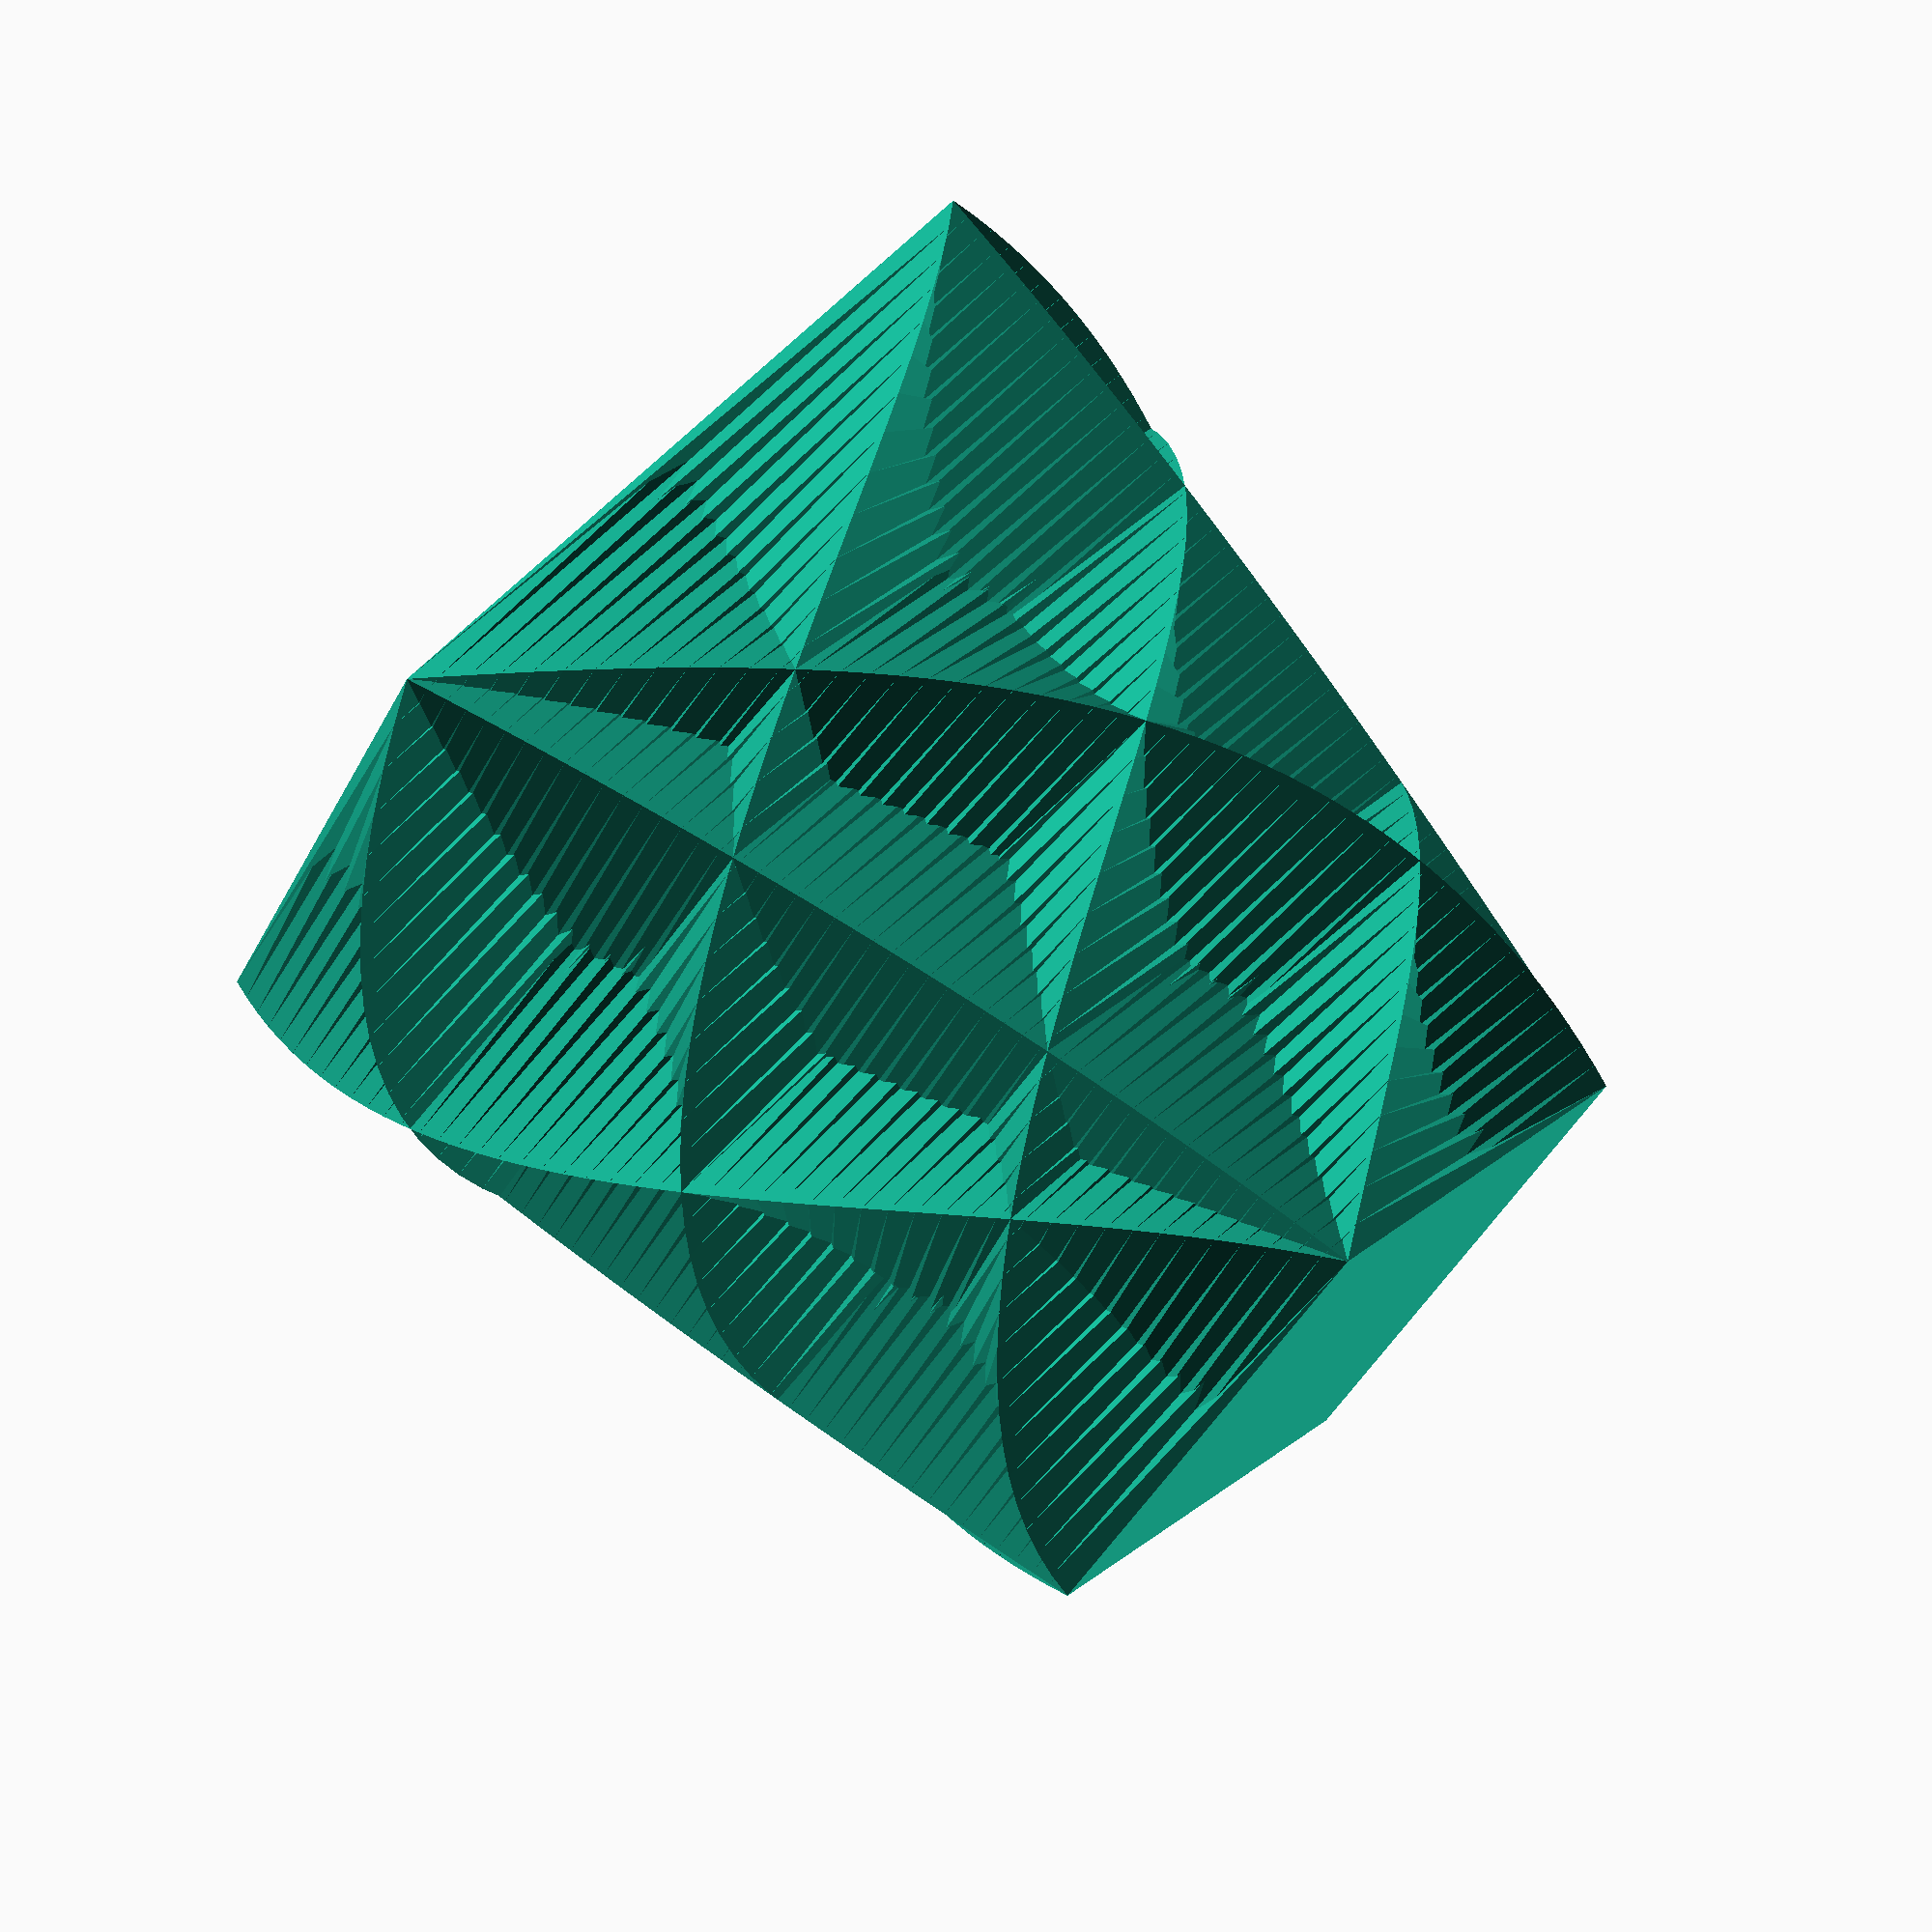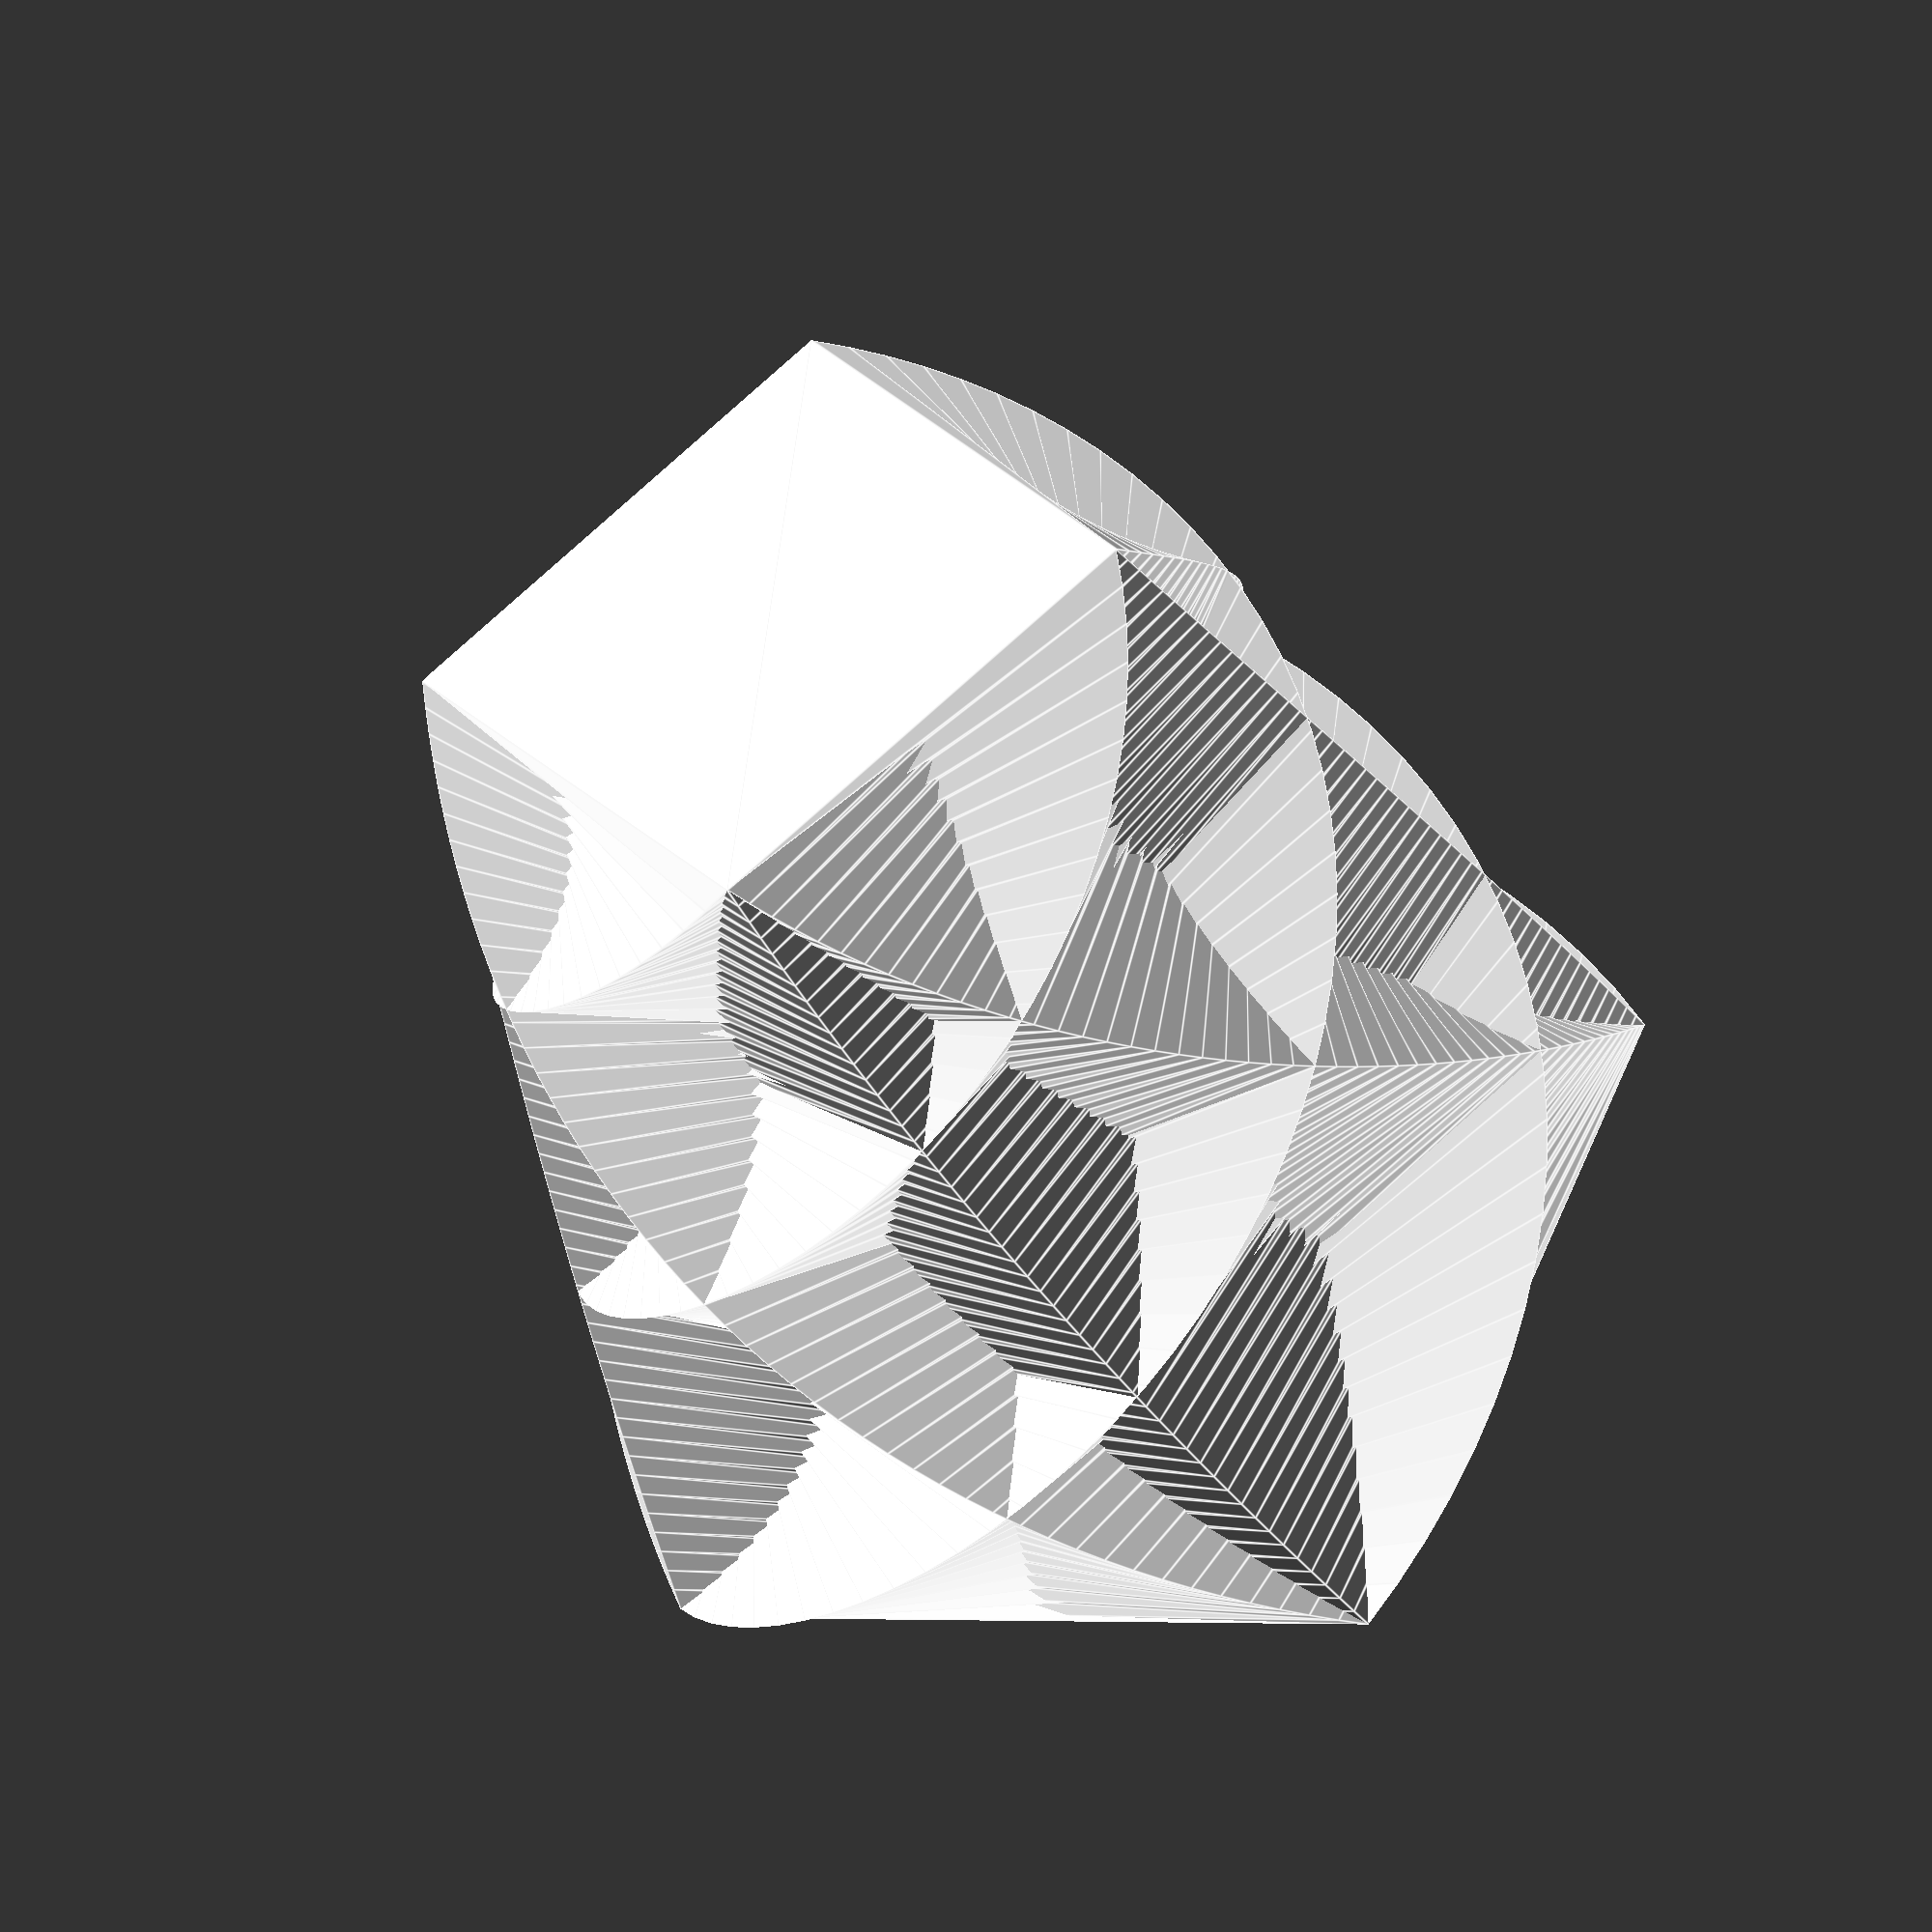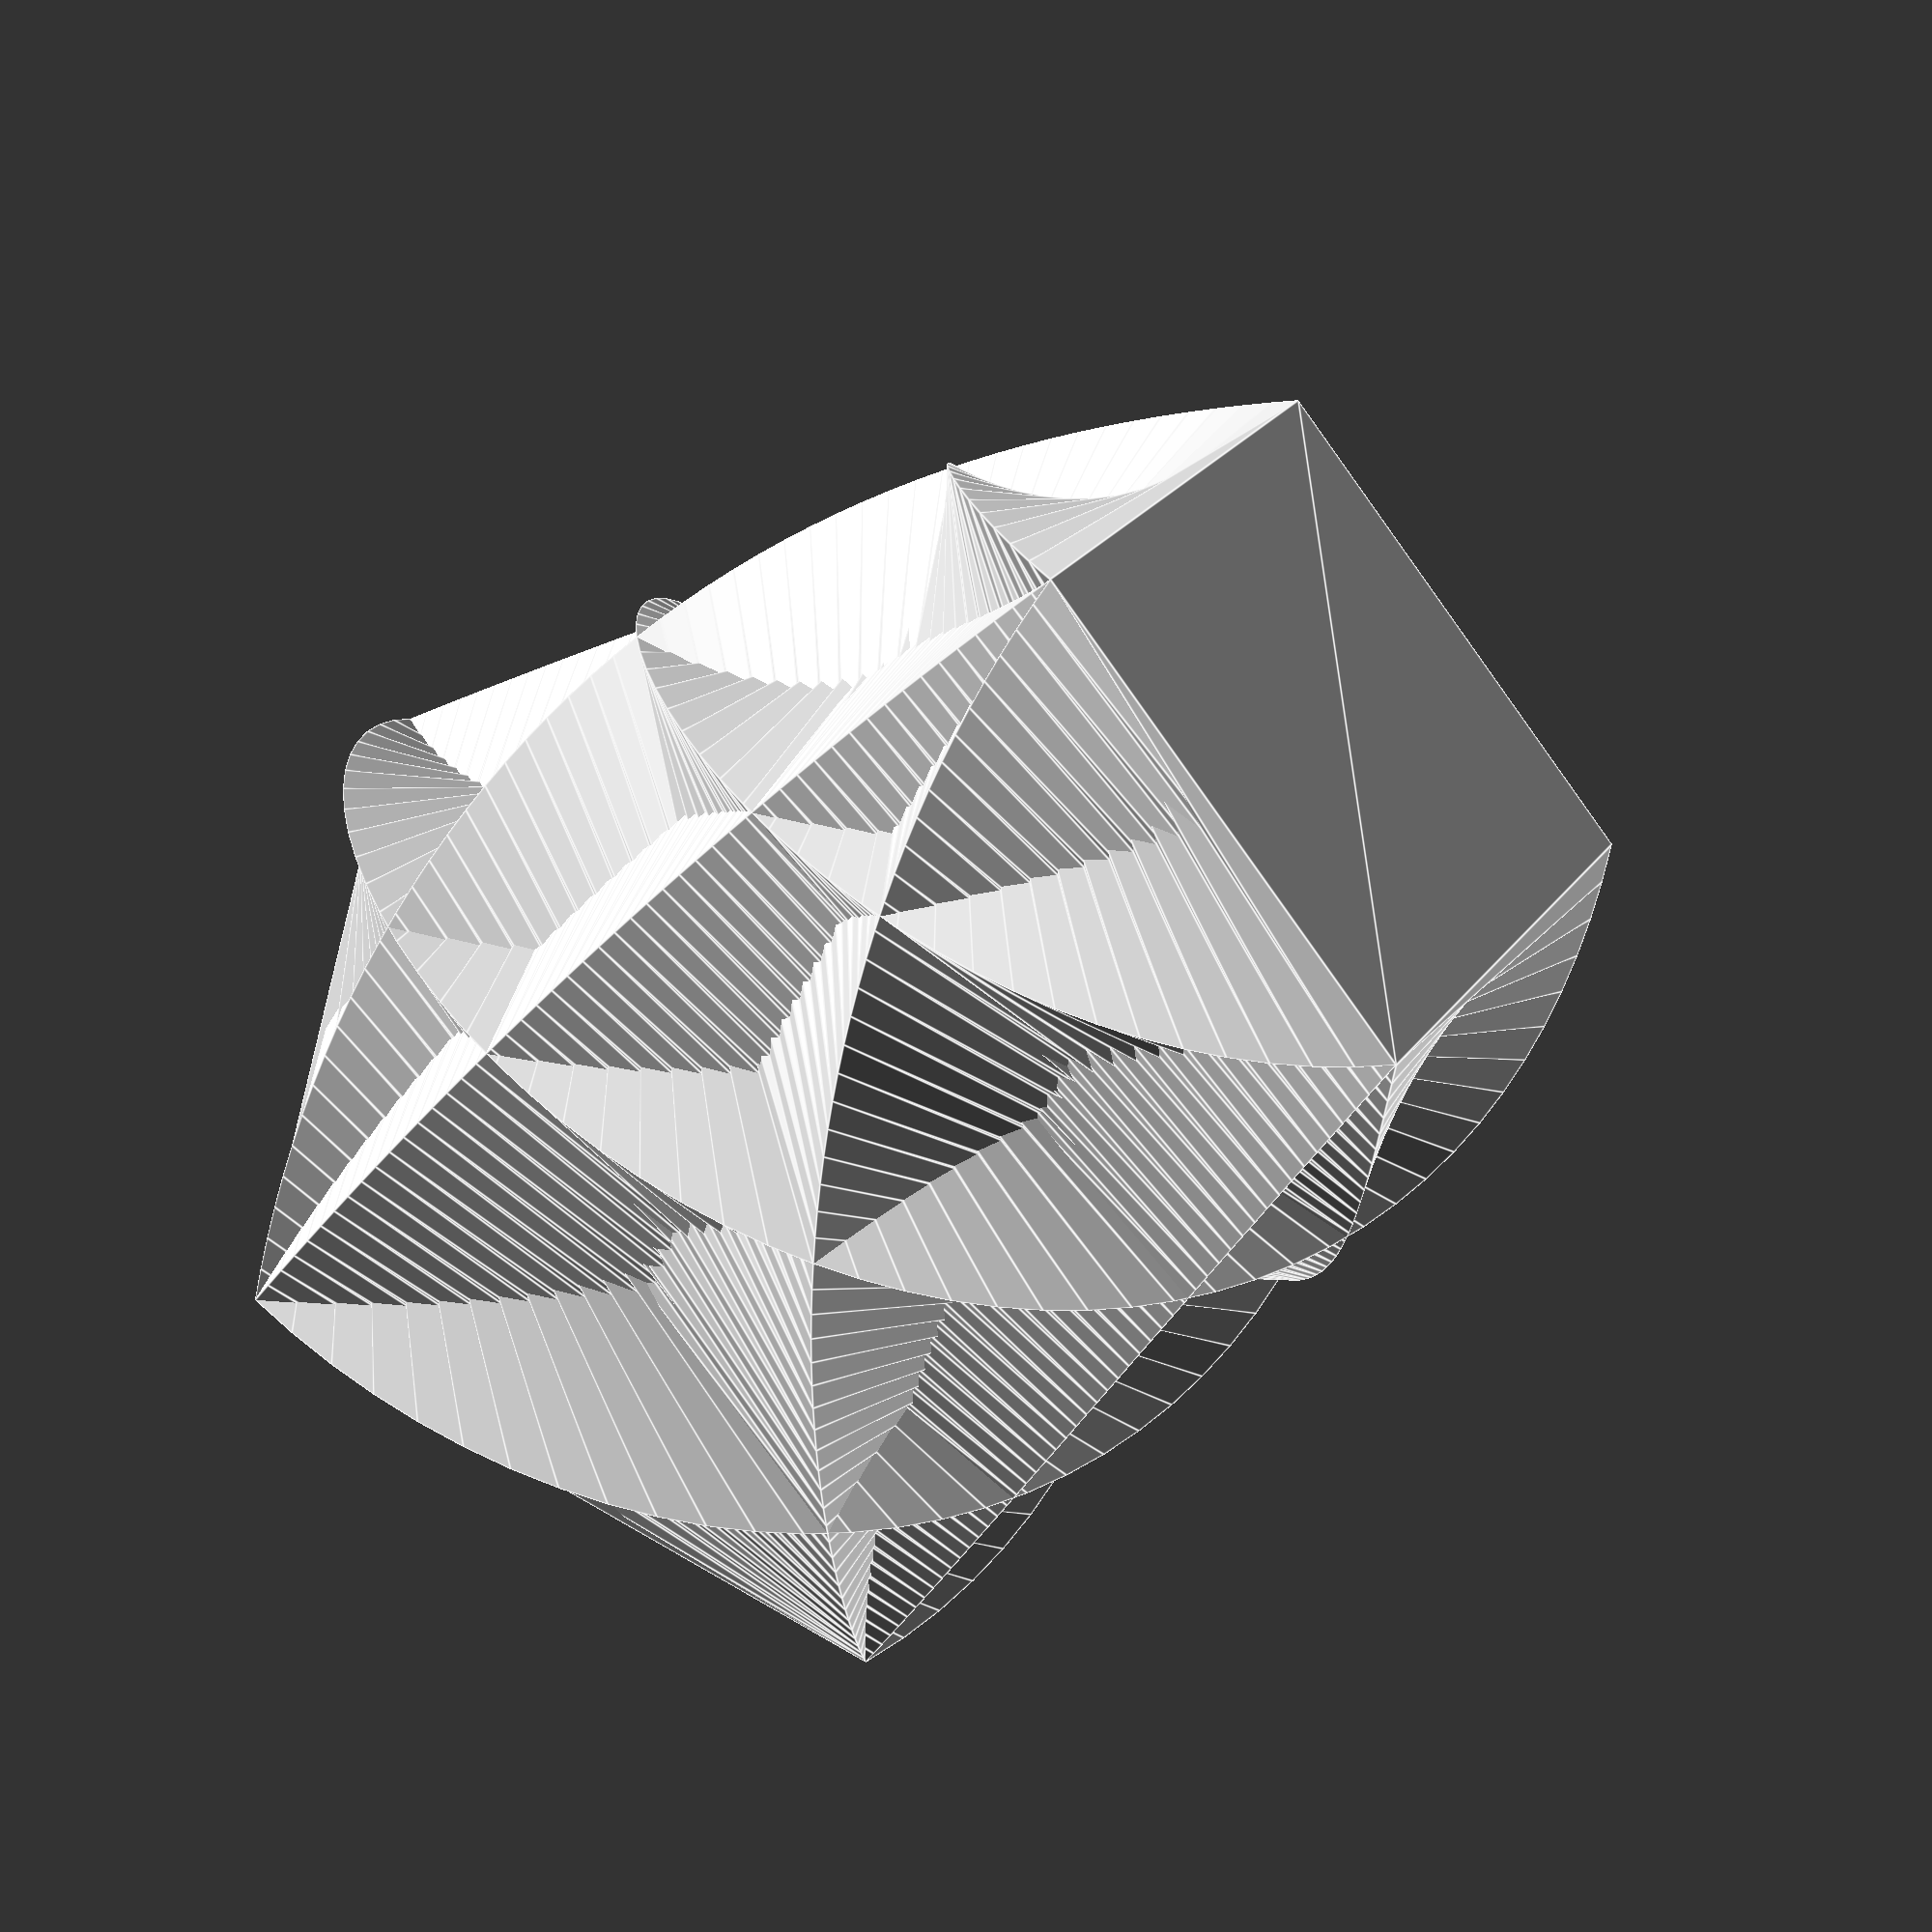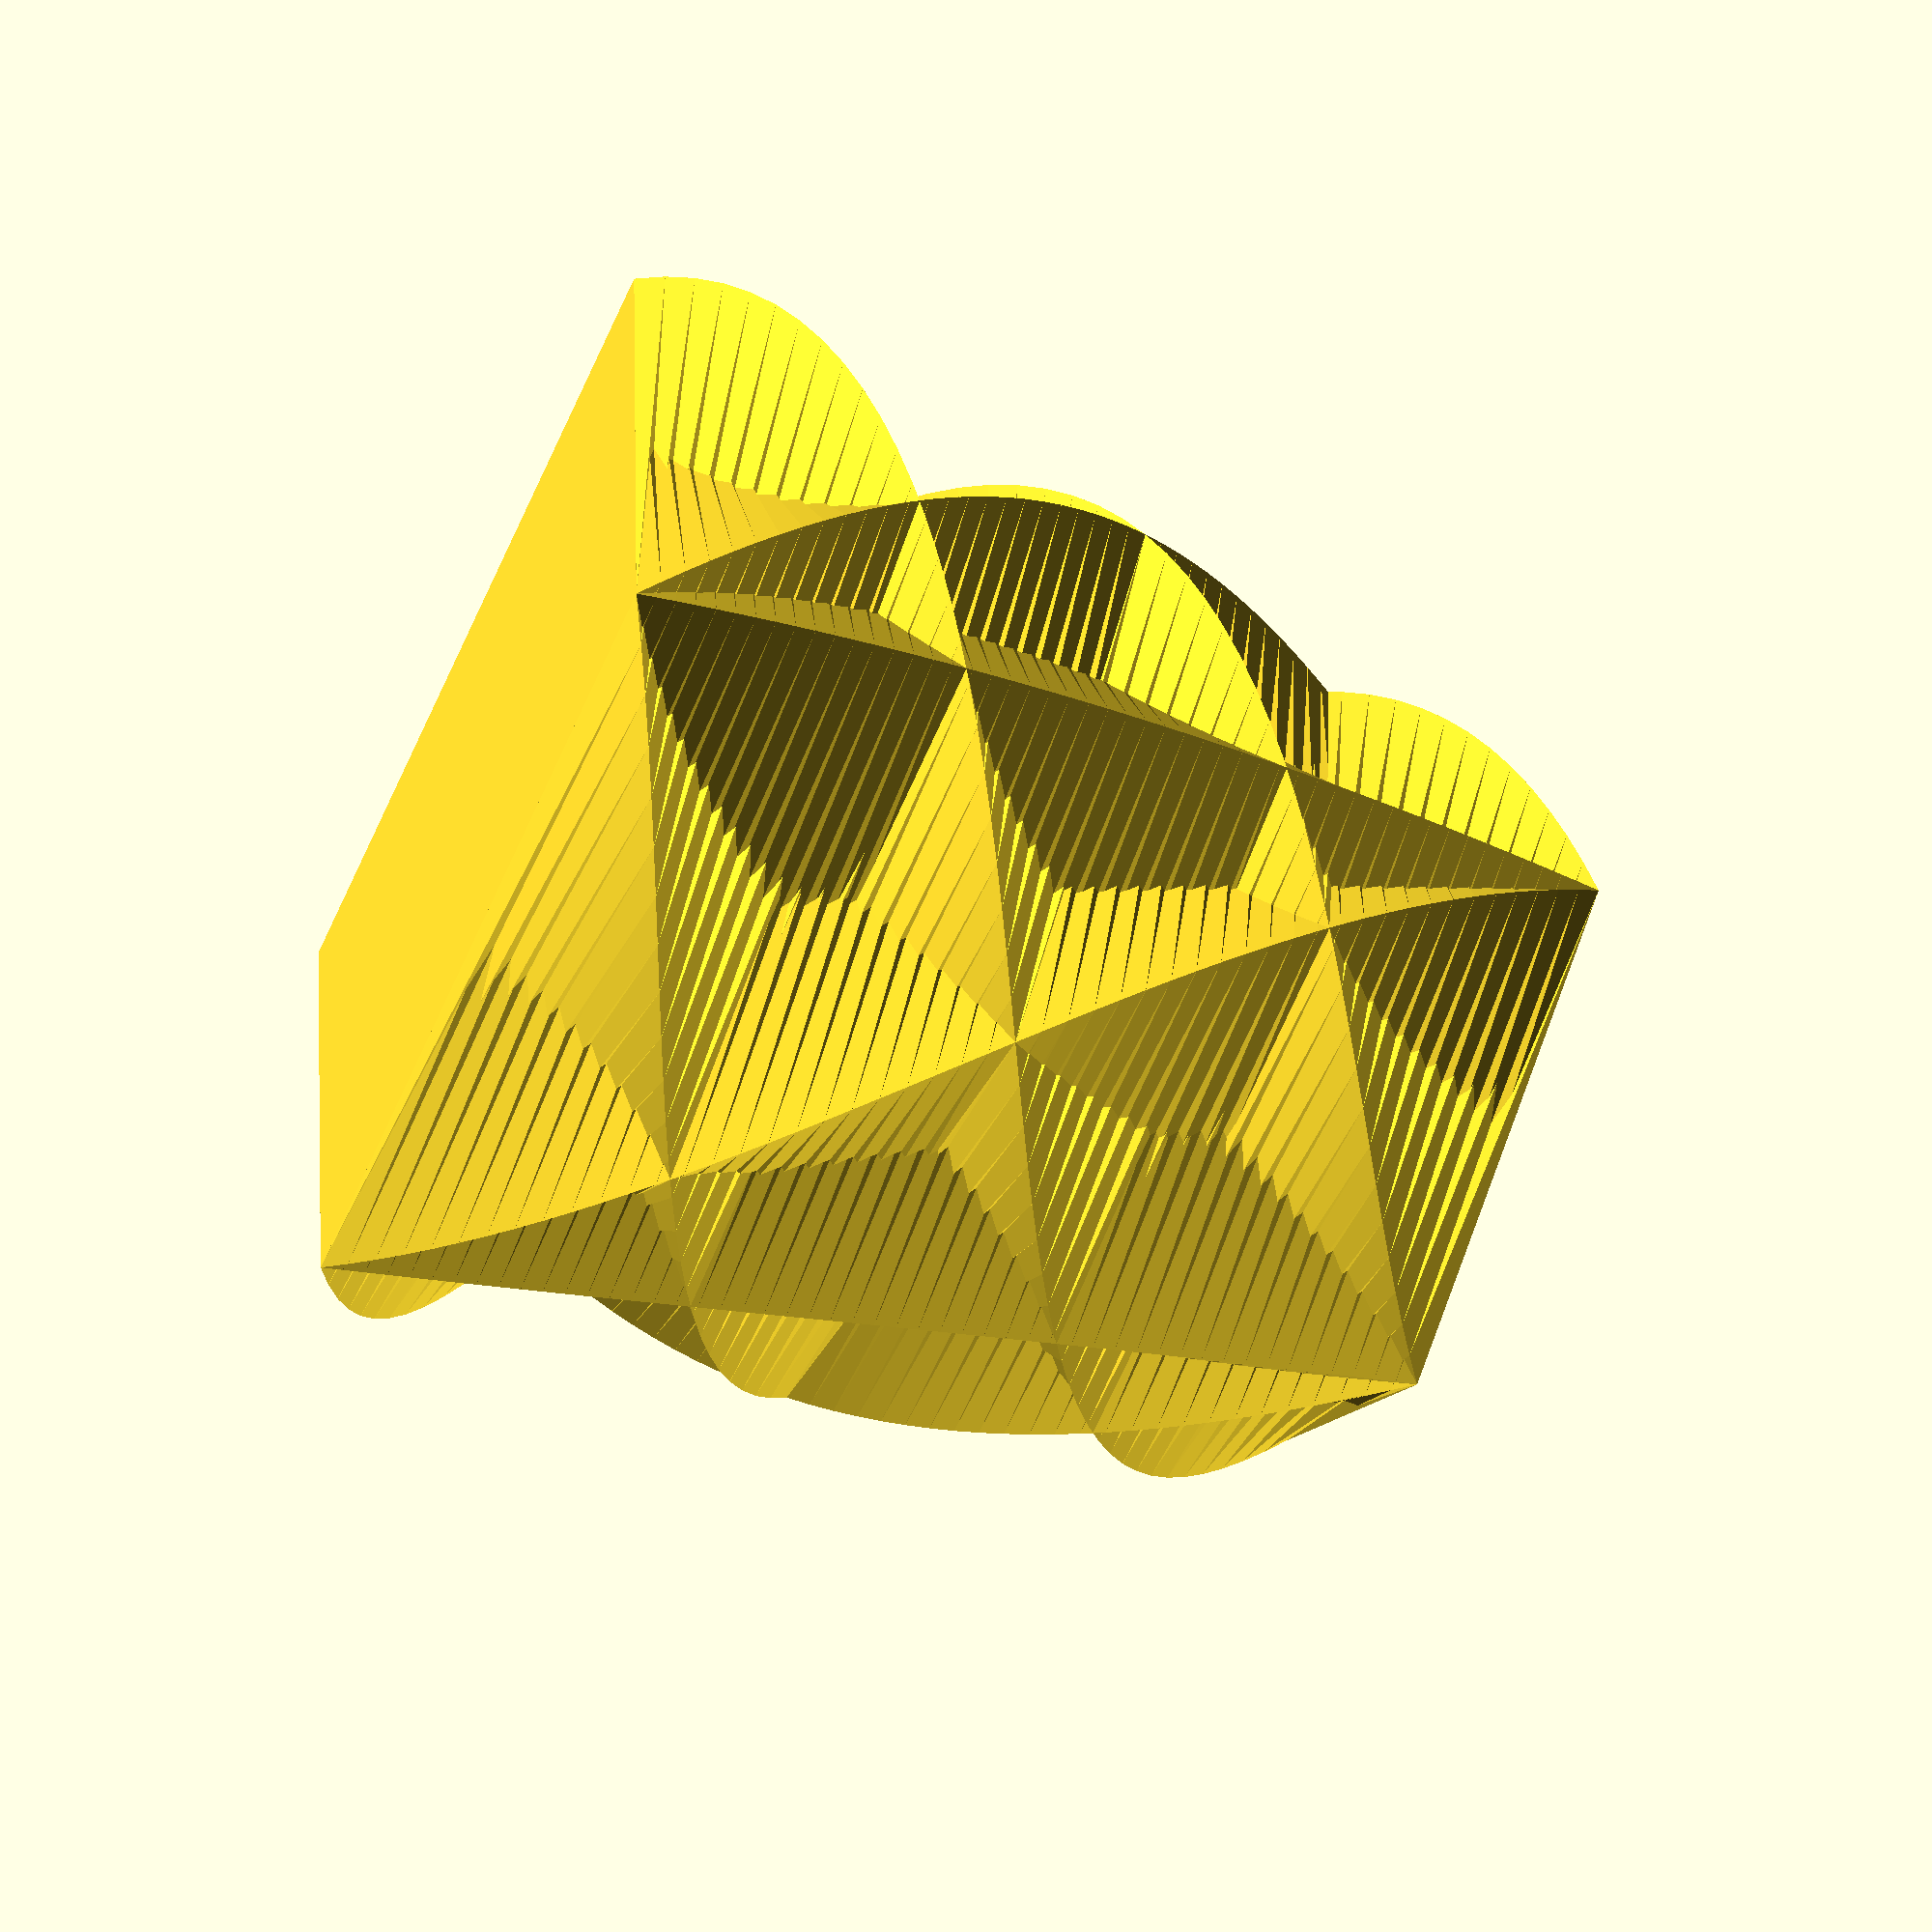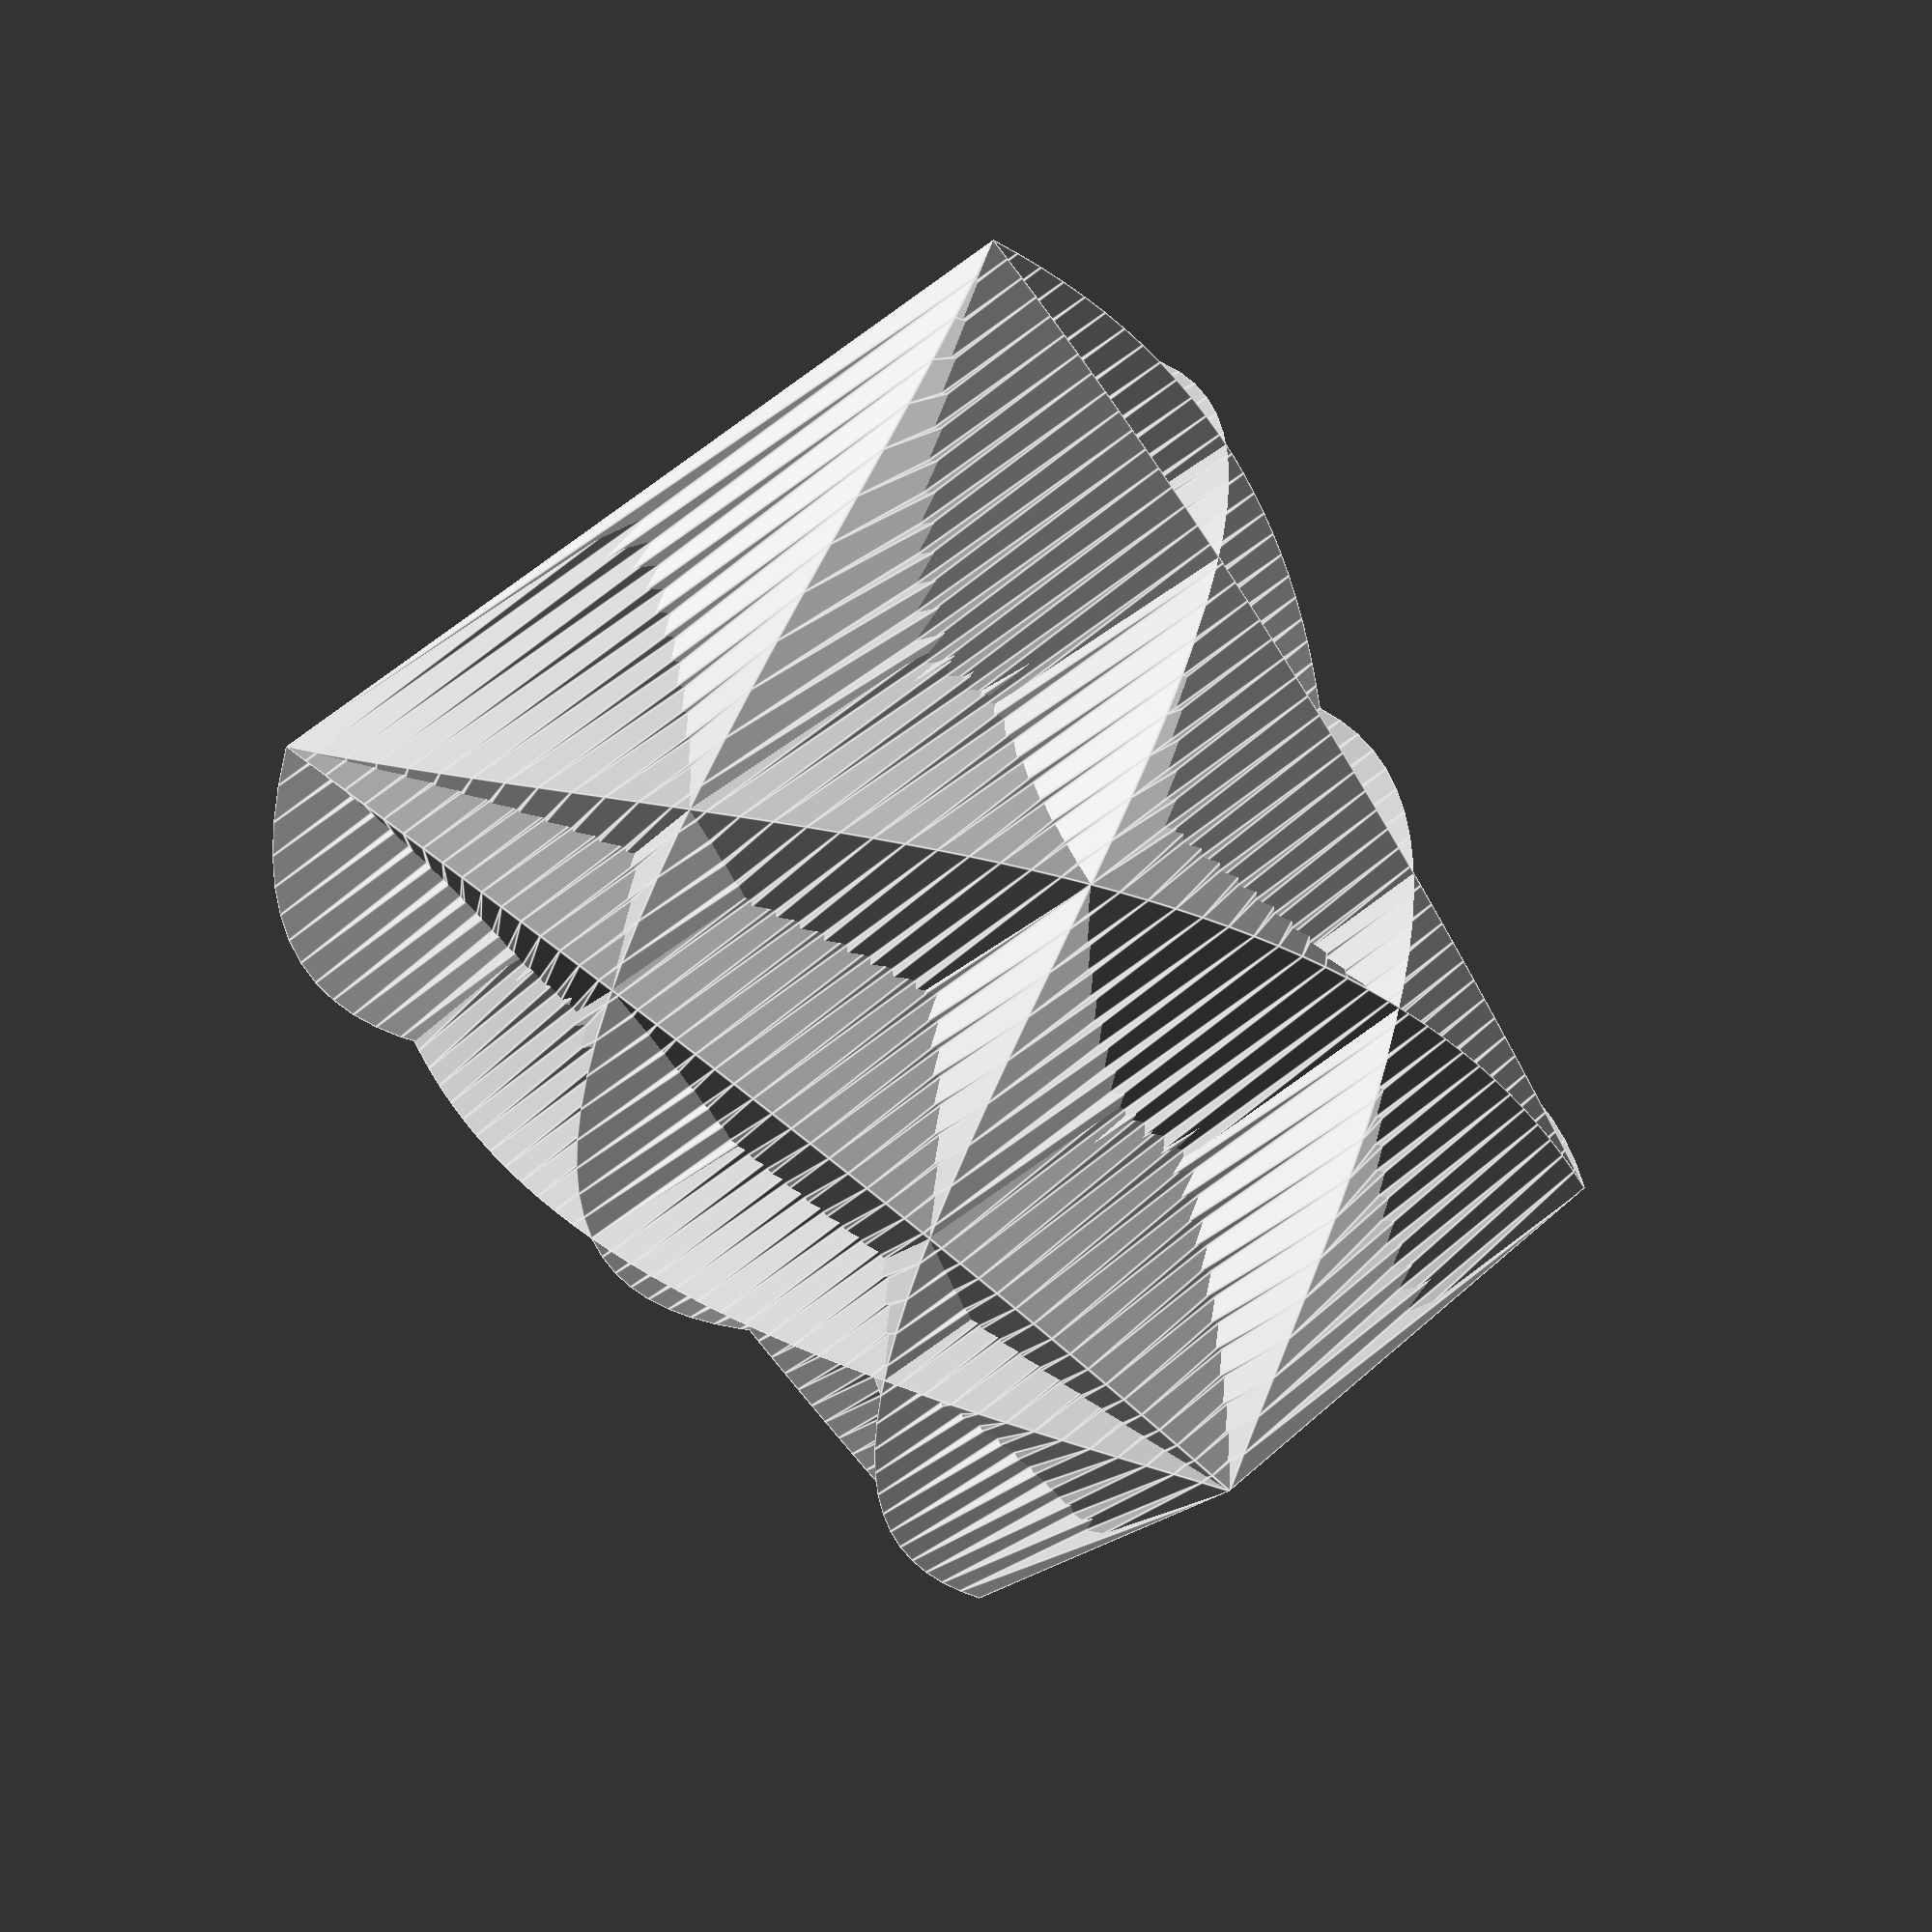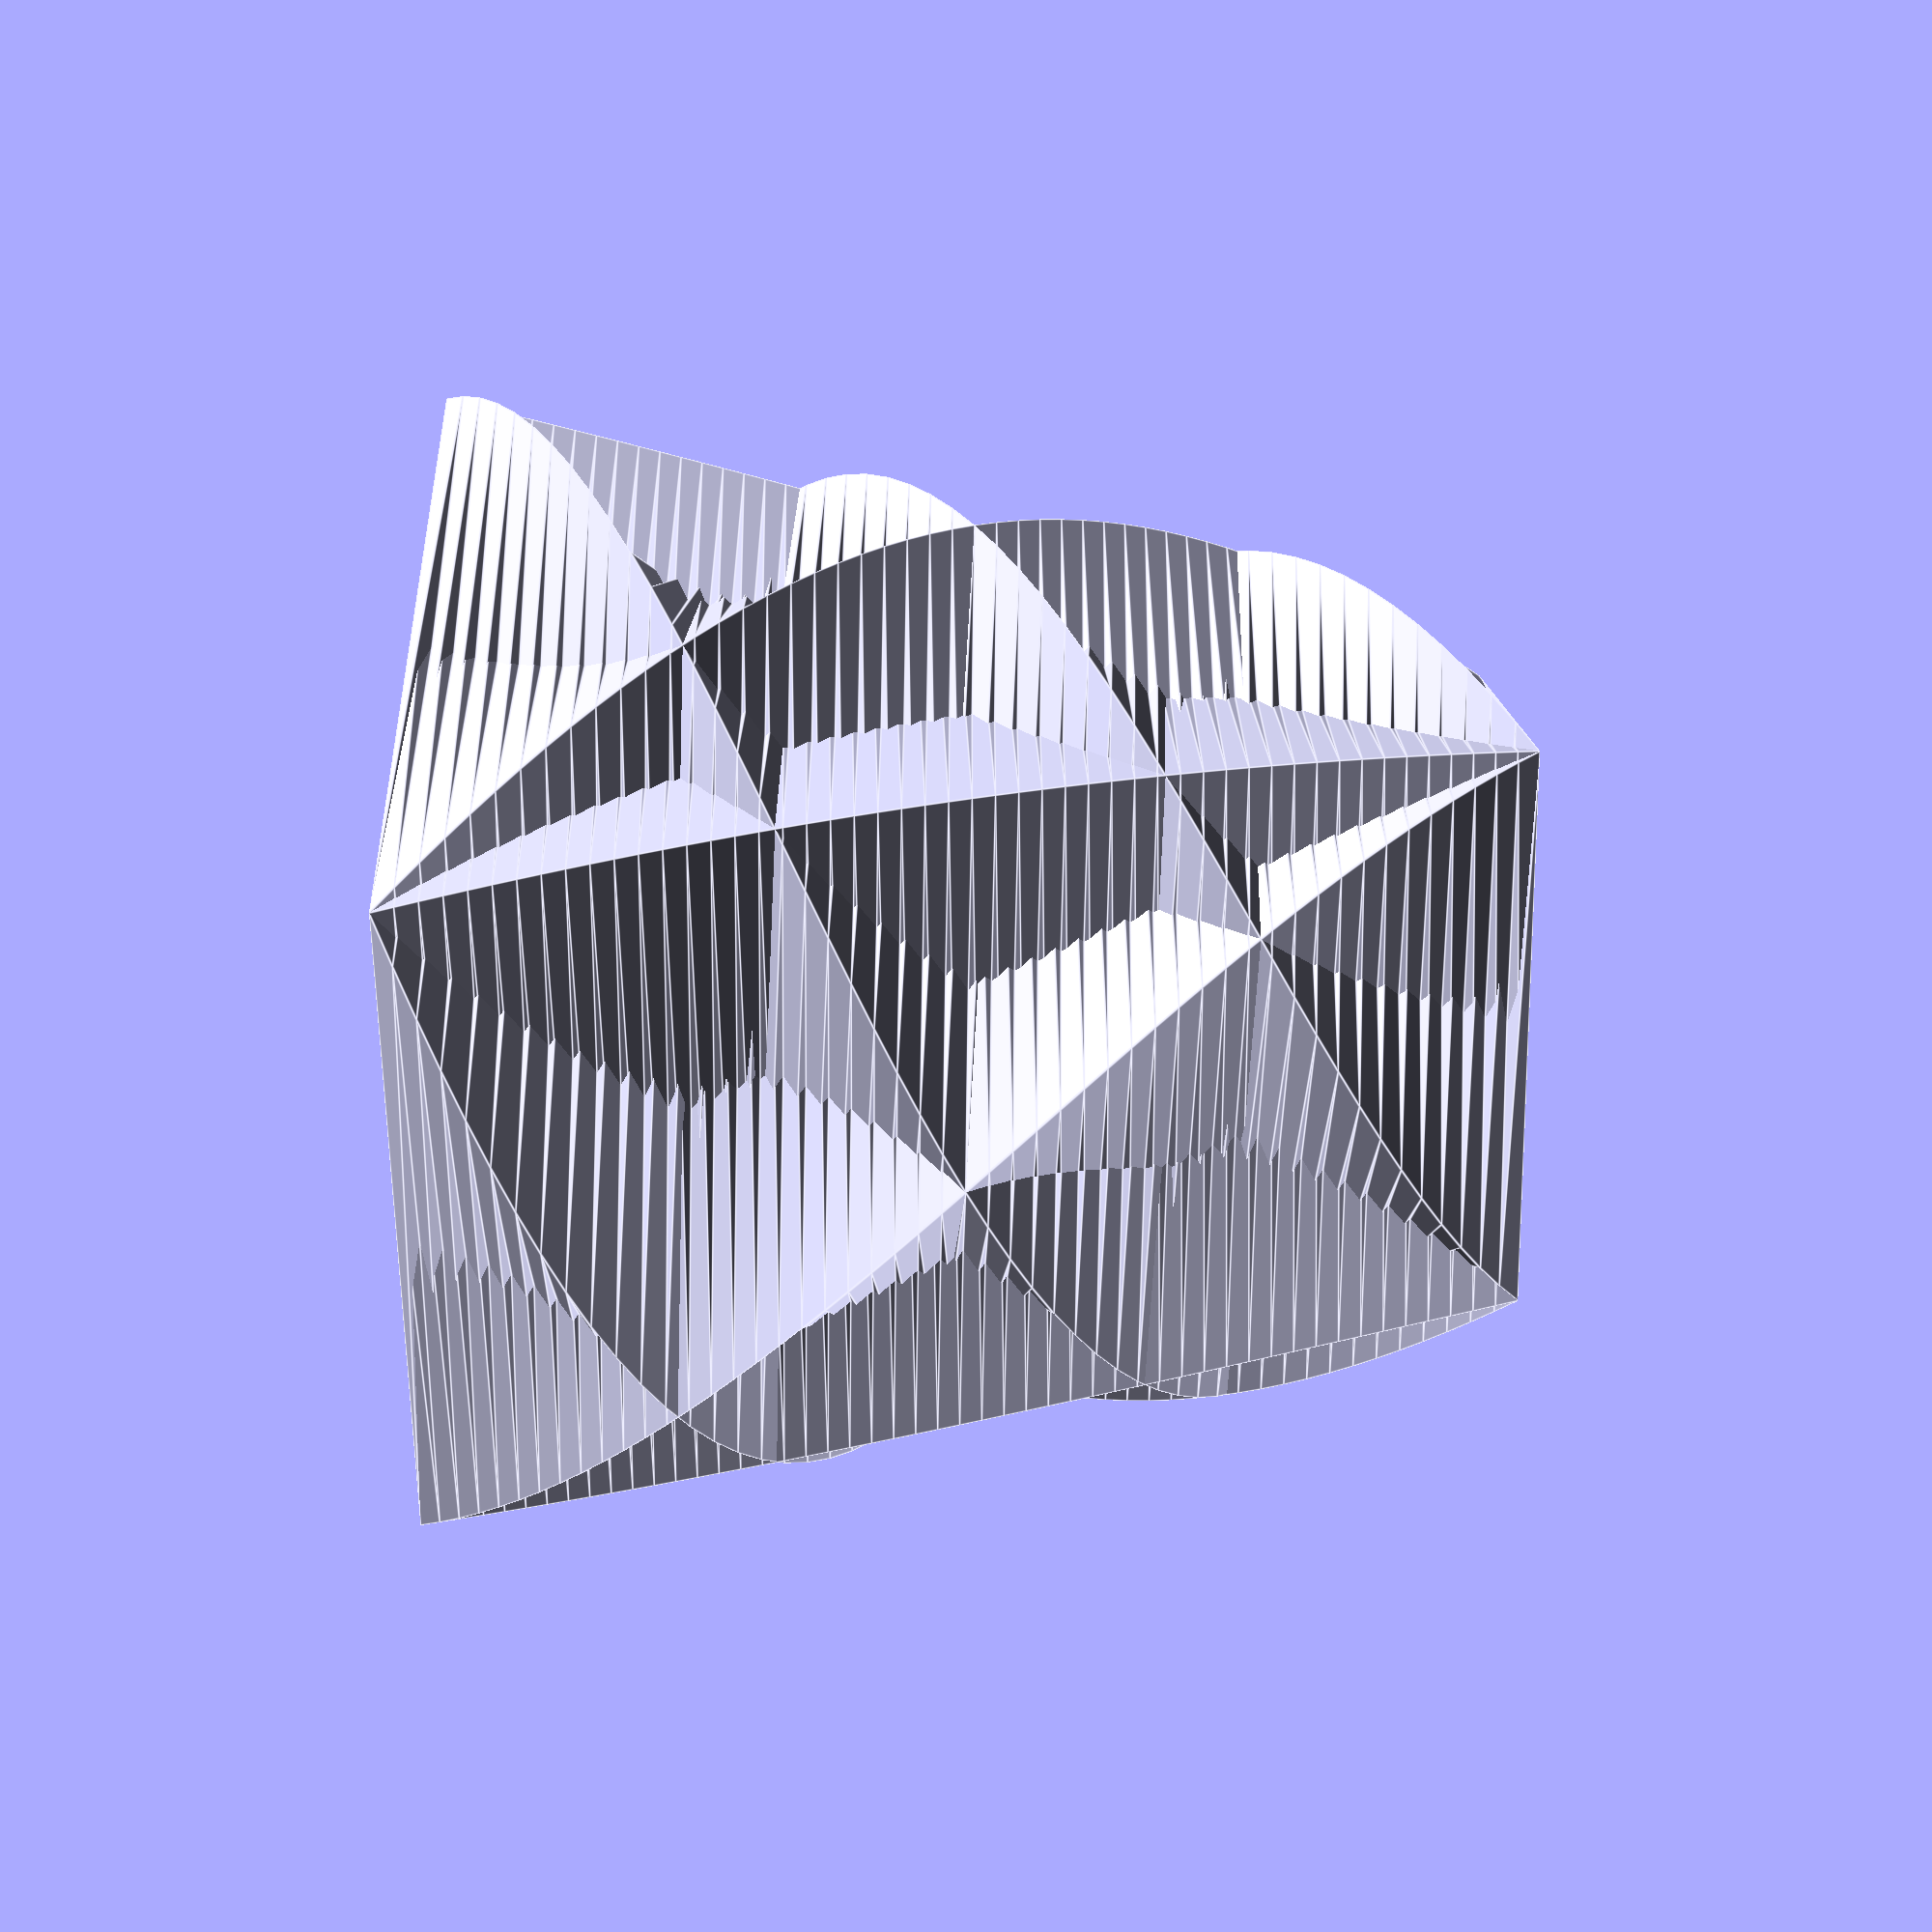
<openscad>
// Original had slices=500, but that choked jscad
linear_extrude(height=150, twist=120, $fn=200, scale=1.5, slices=50) square(75, center=true);
linear_extrude(height=150, twist=-240, $fn=200, scale=1.5, slices=50) square(75, center=true);
linear_extrude(height=150, twist=30, $fn=200, scale=1.5, slices=50) square(75, center=true);
</openscad>
<views>
elev=280.6 azim=312.7 roll=135.8 proj=o view=wireframe
elev=45.2 azim=38.1 roll=201.7 proj=o view=edges
elev=215.6 azim=51.2 roll=41.7 proj=p view=edges
elev=246.4 azim=149.6 roll=113.3 proj=o view=wireframe
elev=269.0 azim=57.7 roll=144.2 proj=p view=edges
elev=246.2 azim=347.3 roll=91.0 proj=p view=edges
</views>
